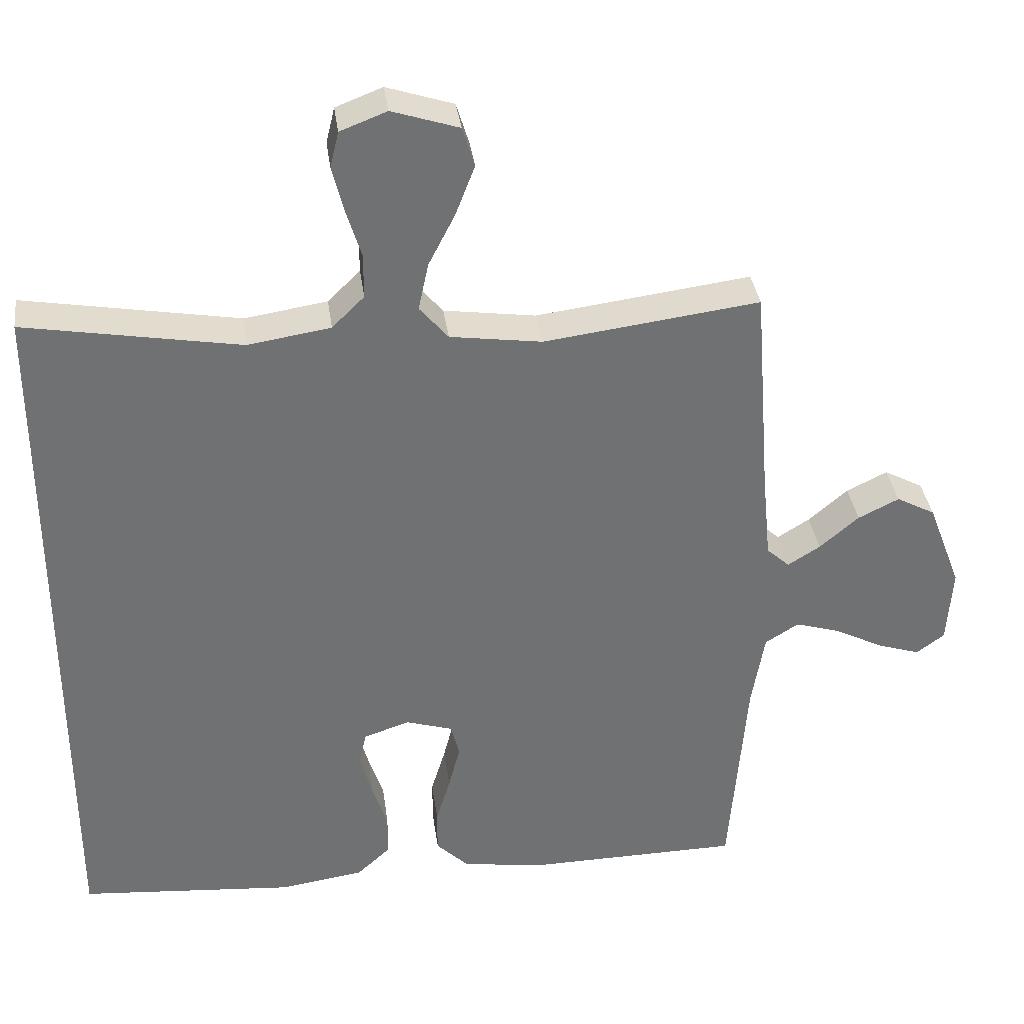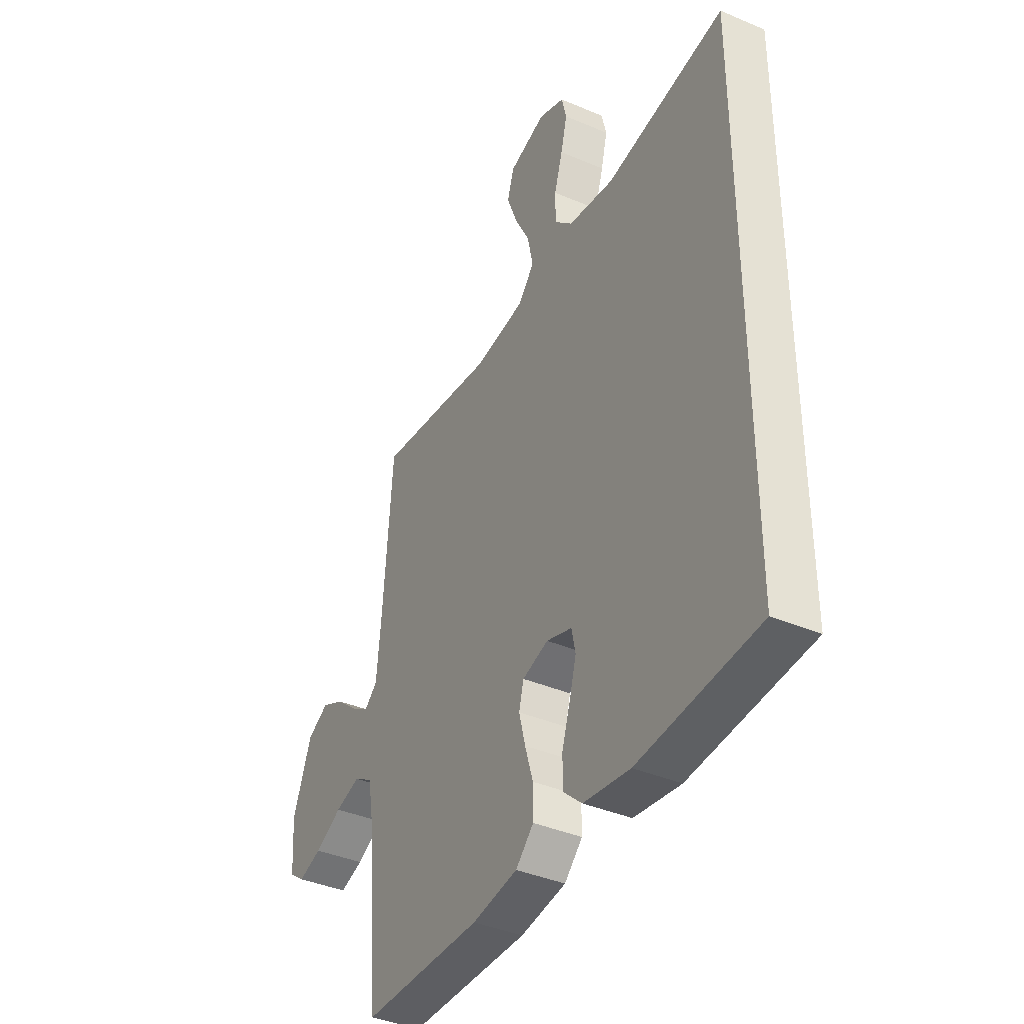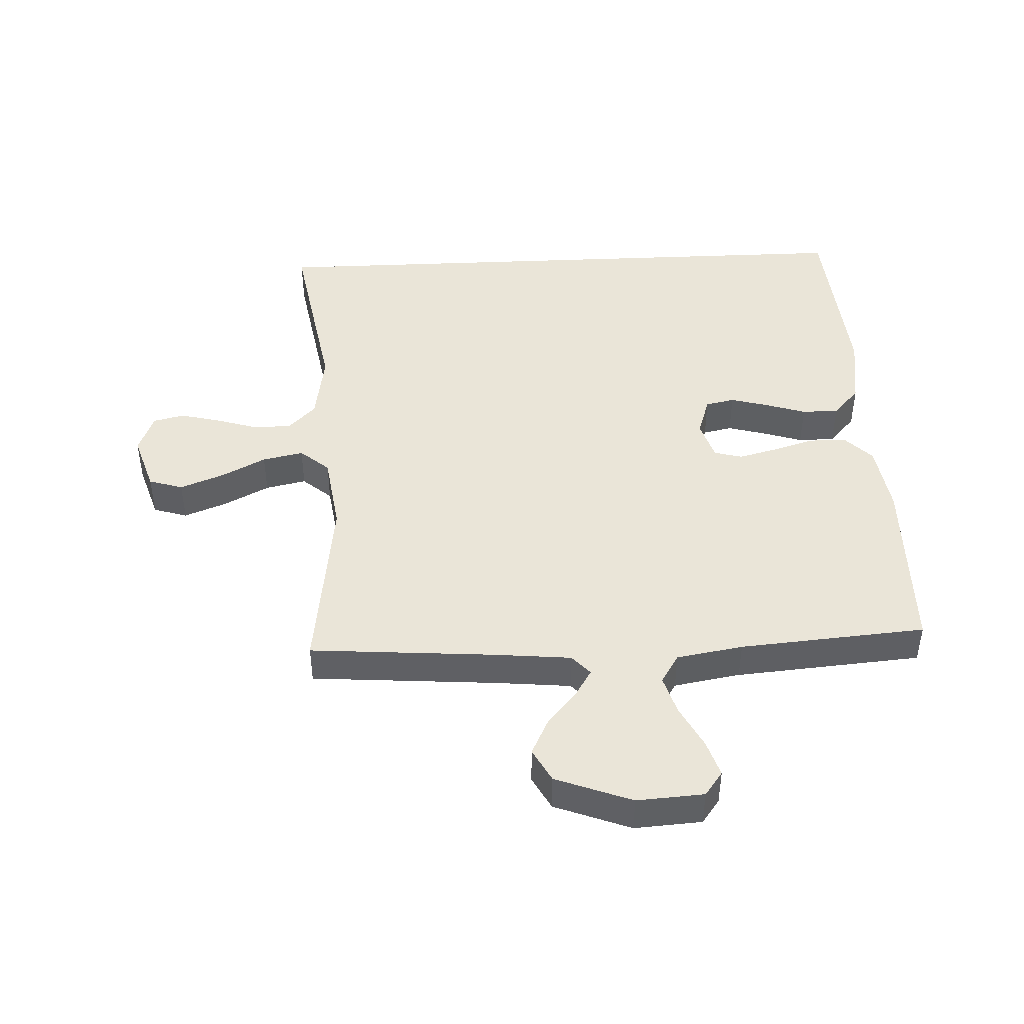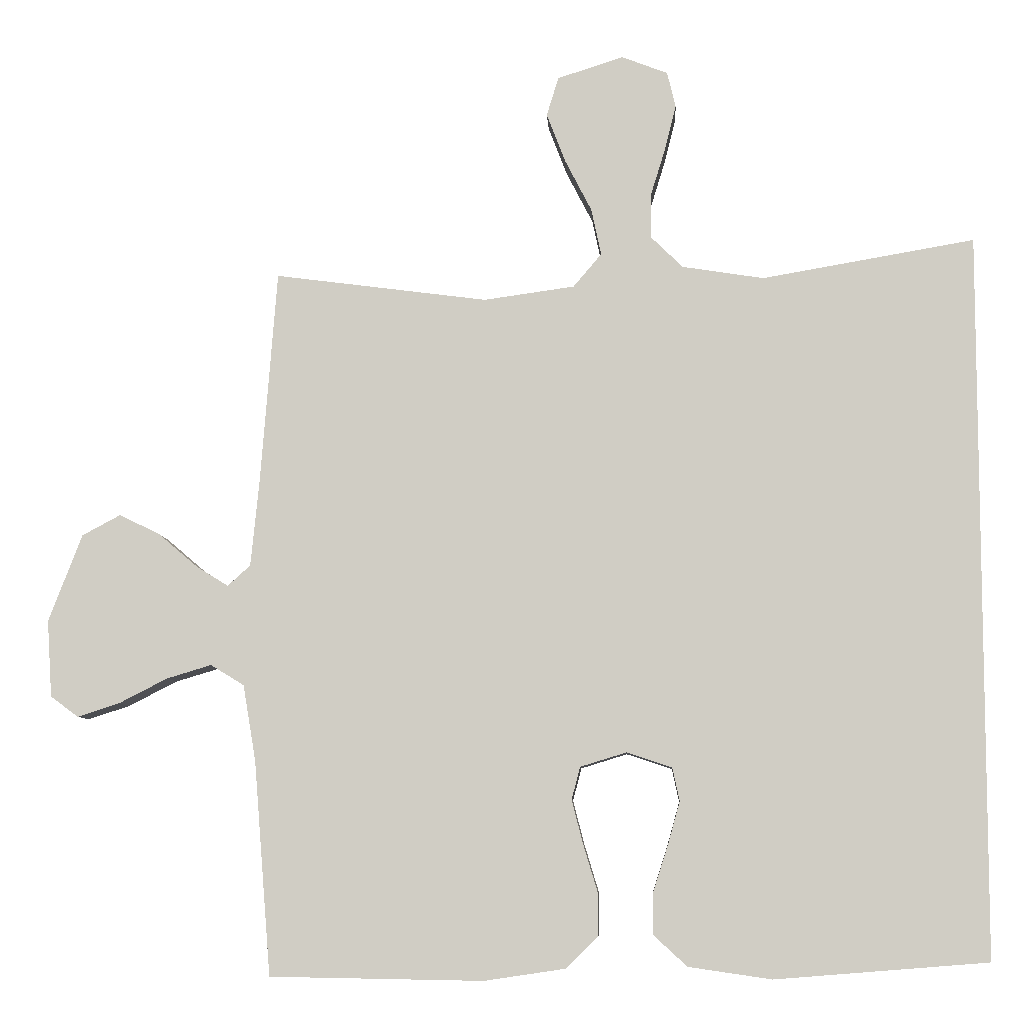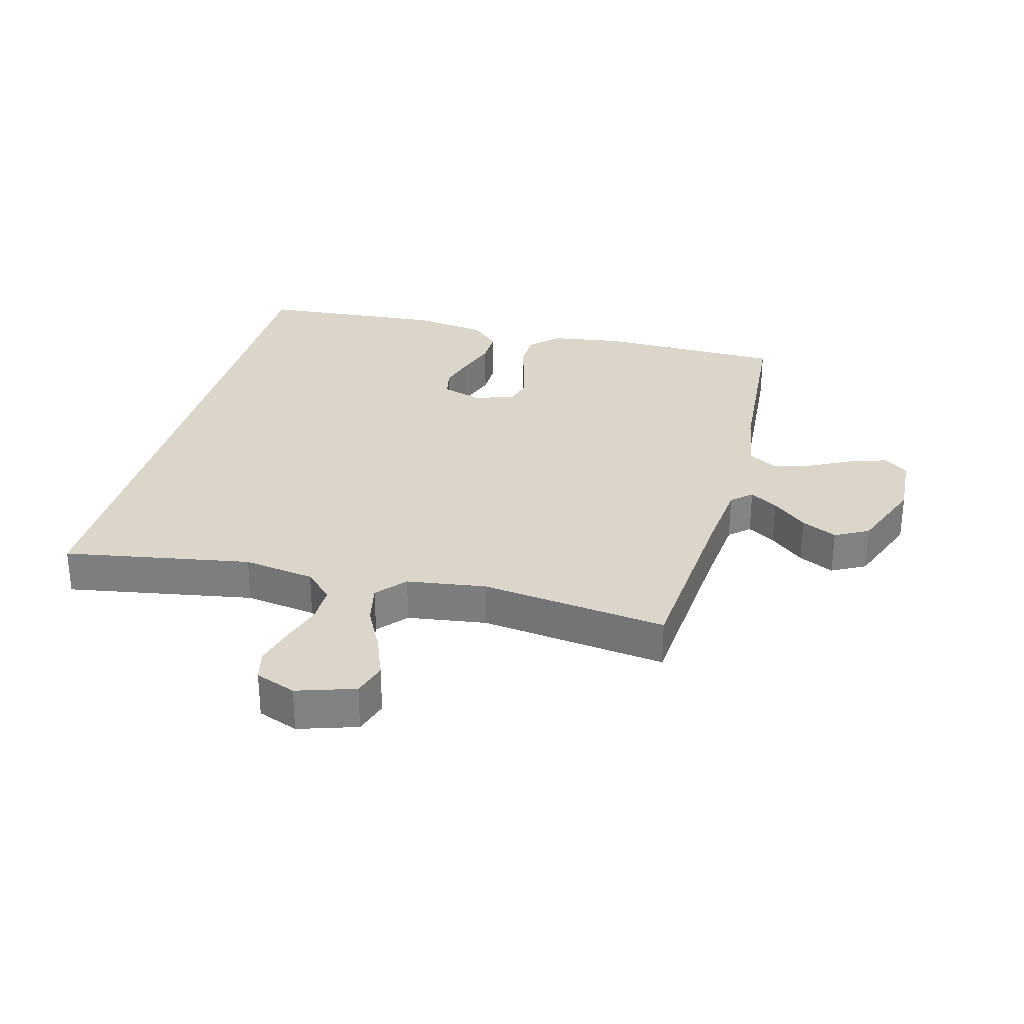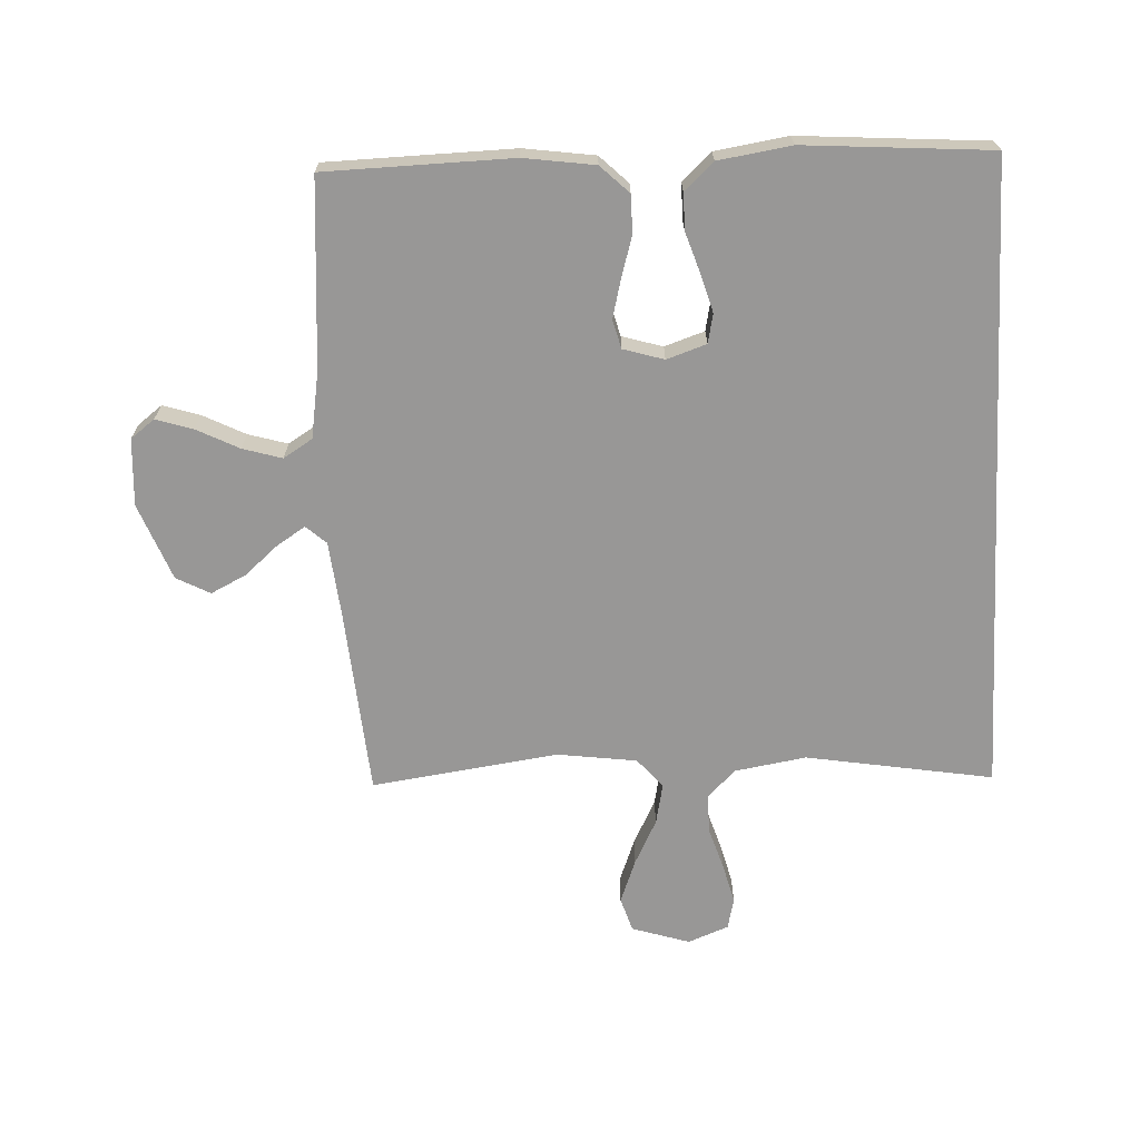
<metadata>
{"format":"obj","ext":"obj","renderer":"f3d","projection":"perspective","resolution":1024,"background":"white","views":[{"elev":35.2,"azim":-7.6,"up":"+Z"},{"elev":-39.1,"azim":-118.1,"up":"+Z"},{"elev":44.9,"azim":87.4,"up":"+Y"},{"elev":-7.6,"azim":-176.9,"up":"+Z"},{"elev":29.8,"azim":14.9,"up":"+Y"},{"elev":-68.3,"azim":-176.9,"up":"+Y"}]}
</metadata>
<code>
v -0.5 0.07 0.54
v -0.2 0.07 0.488
v -0.085 0.07 0.506
v -0.04 0.07 0.55
v -0.04 0.07 0.612
v -0.061 0.07 0.68
v -0.077 0.07 0.744
v -0.065 0.07 0.794
v 0 0.07 0.819
v 0.093 0.07 0.789
v 0.11 0.07 0.734
v 0.083 0.07 0.664
v 0.046 0.07 0.592
v 0.032 0.07 0.526
v 0.072 0.07 0.479
v 0.2 0.07 0.461
v 0.5 0.07 0.5
v 0.523 0.07 0.2
v 0.535 0.07 0.078
v 0.567 0.07 0.049
v 0.612 0.07 0.077
v 0.667 0.07 0.124
v 0.724 0.07 0.152
v 0.778 0.07 0.123
v 0.825 0.07 0
v 0.818 0.07 -0.108
v 0.779 0.07 -0.137
v 0.72 0.07 -0.118
v 0.652 0.07 -0.083
v 0.589 0.07 -0.064
v 0.542 0.07 -0.093
v 0.524 0.07 -0.2
v 0.5 0.07 -0.5
v 0.2 0.07 -0.505
v 0.086 0.07 -0.488
v 0.041 0.07 -0.444
v 0.041 0.07 -0.383
v 0.061 0.07 -0.317
v 0.077 0.07 -0.255
v 0.065 0.07 -0.209
v 0 0.07 -0.189
v -0.064 0.07 -0.21
v -0.074 0.07 -0.257
v -0.057 0.07 -0.318
v -0.036 0.07 -0.383
v -0.036 0.07 -0.442
v -0.083 0.07 -0.485
v -0.2 0.07 -0.502
v -0.5 0.07 -0.478
v -0.5 0 0.54
v -0.2 0 0.488
v -0.085 0 0.506
v -0.04 0 0.55
v -0.04 0 0.612
v -0.061 0 0.68
v -0.077 0 0.744
v -0.065 0 0.794
v 0 0 0.819
v 0.093 0 0.789
v 0.11 0 0.734
v 0.083 0 0.664
v 0.046 0 0.592
v 0.032 0 0.526
v 0.072 0 0.479
v 0.2 0 0.461
v 0.5 0 0.5
v 0.523 0 0.2
v 0.535 0 0.078
v 0.567 0 0.049
v 0.612 0 0.077
v 0.667 0 0.124
v 0.724 0 0.152
v 0.778 0 0.123
v 0.825 0 0
v 0.818 0 -0.108
v 0.779 0 -0.137
v 0.72 0 -0.118
v 0.652 0 -0.083
v 0.589 0 -0.064
v 0.542 0 -0.093
v 0.524 0 -0.2
v 0.5 0 -0.5
v 0.2 0 -0.505
v 0.086 0 -0.488
v 0.041 0 -0.444
v 0.041 0 -0.383
v 0.061 0 -0.317
v 0.077 0 -0.255
v 0.065 0 -0.209
v 0 0 -0.189
v -0.064 0 -0.21
v -0.074 0 -0.257
v -0.057 0 -0.318
v -0.036 0 -0.383
v -0.036 0 -0.442
v -0.083 0 -0.485
v -0.2 0 -0.502
v -0.5 0 -0.478
f 48 49 1
f 47 48 1
f 46 47 1
f 45 46 1
f 44 45 1
f 43 44 1
f 42 43 1 2
f 41 42 2 3
f 40 41 3 4
f 39 40 4 5
f 36 37 38
f 35 36 38
f 34 35 38
f 33 34 38
f 32 33 38
f 31 32 38 39
f 30 31 39
f 27 28 29
f 26 27 29
f 25 26 29
f 24 25 29
f 23 24 29
f 22 23 29
f 21 22 29
f 20 21 29 30
f 19 20 30 39
f 16 17 18
f 18 19 39
f 16 18 39
f 15 16 39
f 11 12 13
f 10 11 13
f 9 10 13
f 8 9 13
f 7 8 13
f 6 7 13
f 5 6 13
f 5 13 14
f 39 5 14
f 14 15 39
f 50 98 97
f 50 97 96
f 50 96 95
f 50 95 94
f 50 94 93
f 50 93 92
f 51 50 92 91
f 52 51 91 90
f 53 52 90 89
f 54 53 89 88
f 87 86 85
f 87 85 84
f 87 84 83
f 87 83 82
f 87 82 81
f 88 87 81 80
f 88 80 79
f 78 77 76
f 78 76 75
f 78 75 74
f 78 74 73
f 78 73 72
f 78 72 71
f 78 71 70
f 79 78 70 69
f 88 79 69 68
f 67 66 65
f 88 68 67
f 88 67 65
f 88 65 64
f 62 61 60
f 62 60 59
f 62 59 58
f 62 58 57
f 62 57 56
f 62 56 55
f 62 55 54
f 63 62 54
f 63 54 88
f 88 64 63
f 1 50 51 2
f 2 51 52 3
f 3 52 53 4
f 4 53 54 5
f 5 54 55 6
f 6 55 56 7
f 7 56 57 8
f 8 57 58 9
f 9 58 59 10
f 10 59 60 11
f 11 60 61 12
f 12 61 62 13
f 13 62 63 14
f 14 63 64 15
f 15 64 65 16
f 16 65 66 17
f 17 66 67 18
f 18 67 68 19
f 19 68 69 20
f 20 69 70 21
f 21 70 71 22
f 22 71 72 23
f 23 72 73 24
f 24 73 74 25
f 25 74 75 26
f 26 75 76 27
f 27 76 77 28
f 28 77 78 29
f 29 78 79 30
f 30 79 80 31
f 31 80 81 32
f 32 81 82 33
f 33 82 83 34
f 34 83 84 35
f 35 84 85 36
f 36 85 86 37
f 37 86 87 38
f 38 87 88 39
f 39 88 89 40
f 40 89 90 41
f 41 90 91 42
f 42 91 92 43
f 43 92 93 44
f 44 93 94 45
f 45 94 95 46
f 46 95 96 47
f 47 96 97 48
f 48 97 98 49
f 49 98 50 1

</code>
